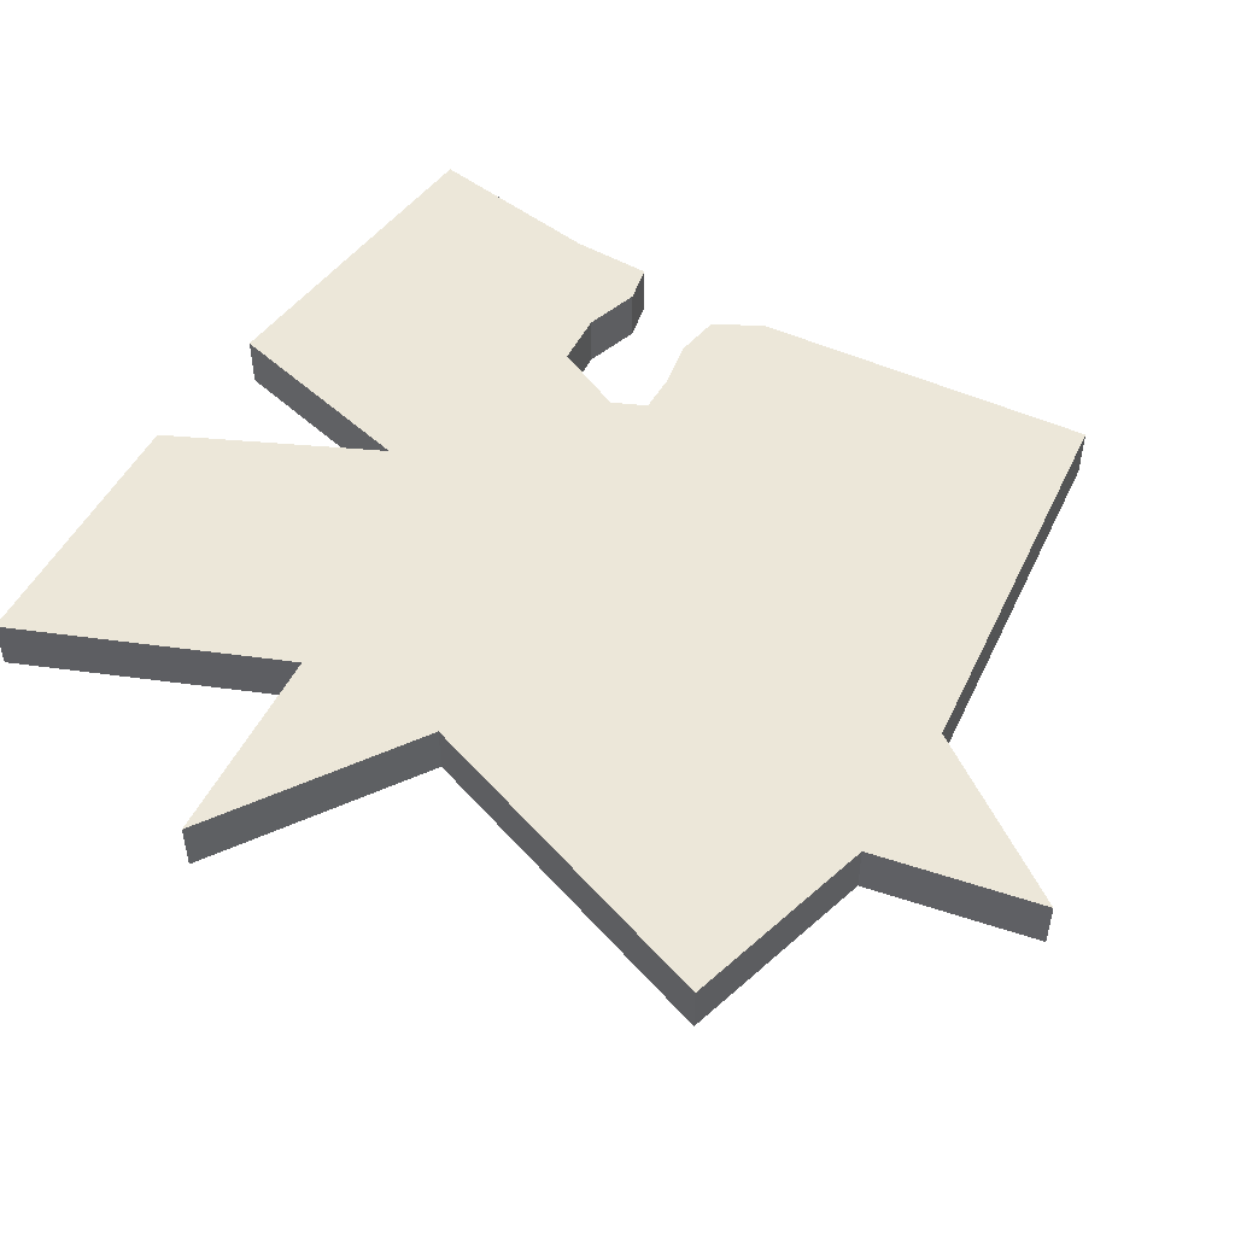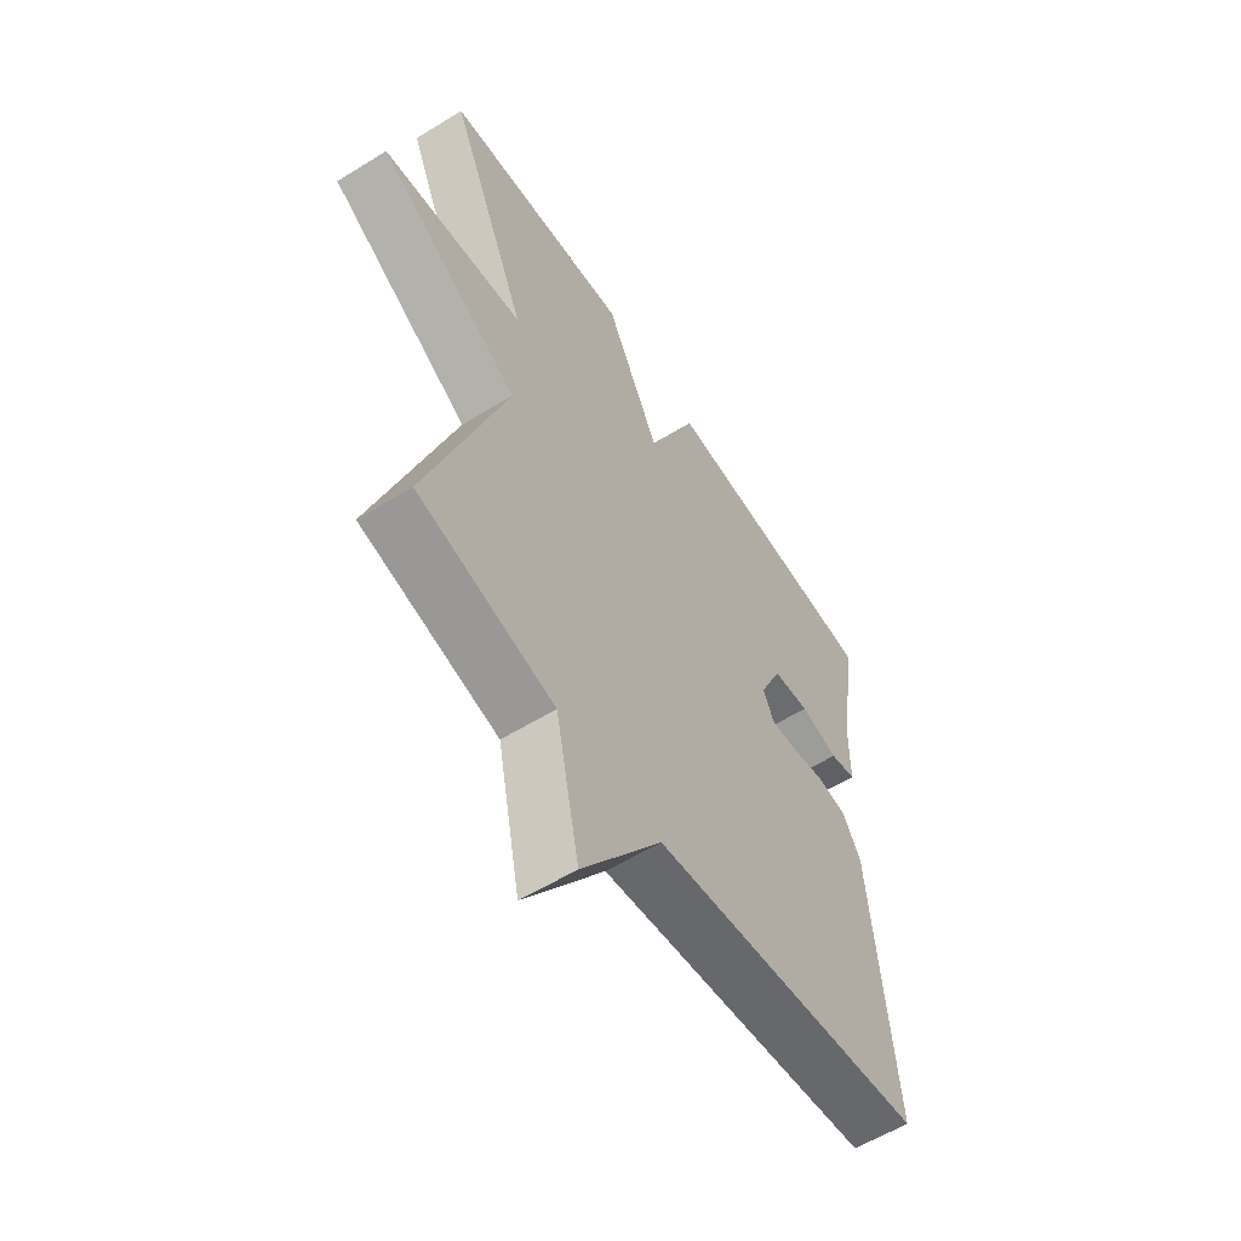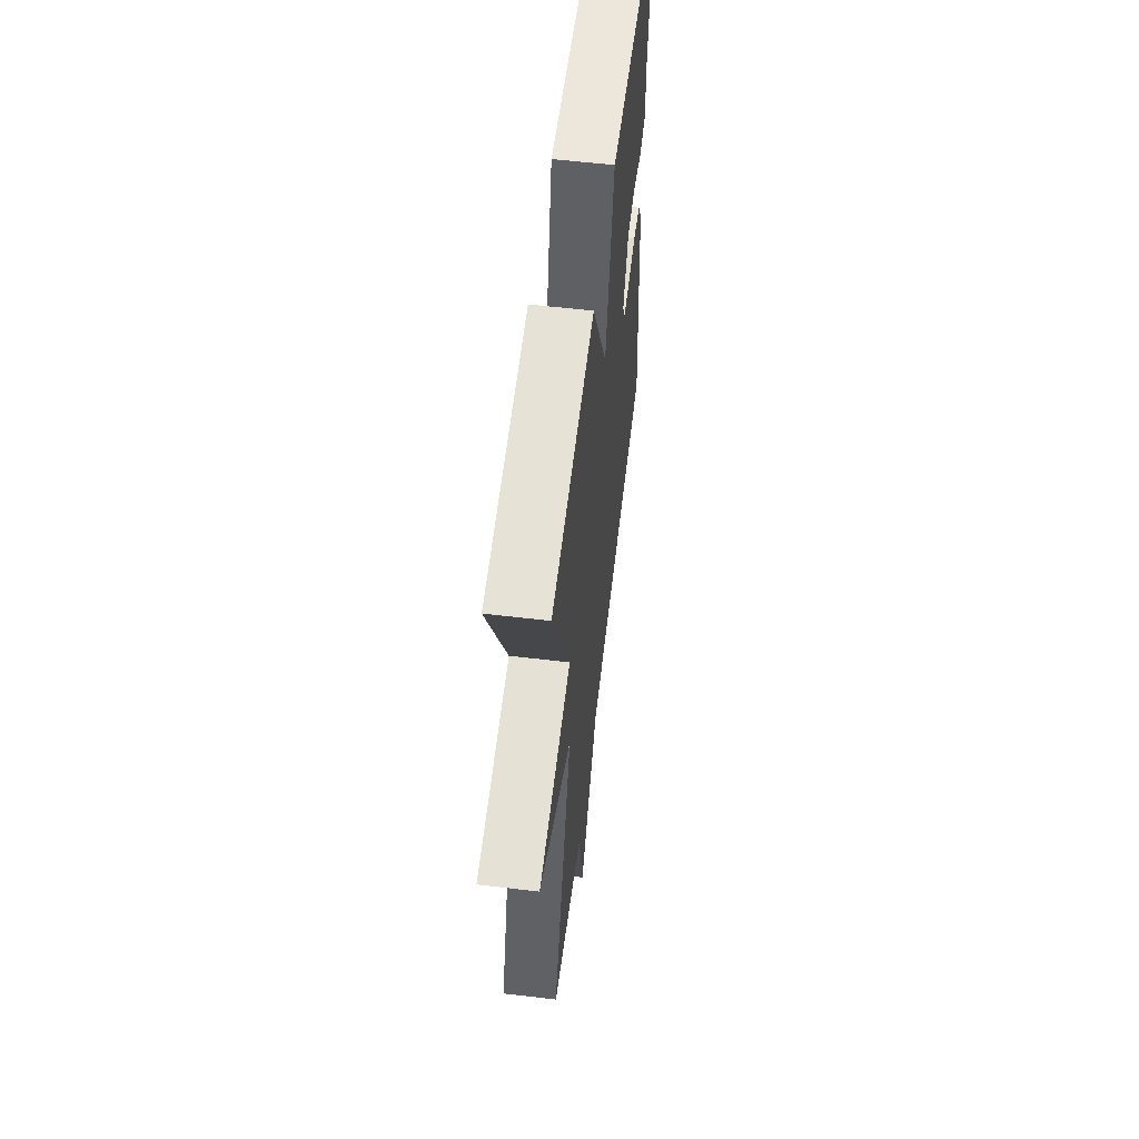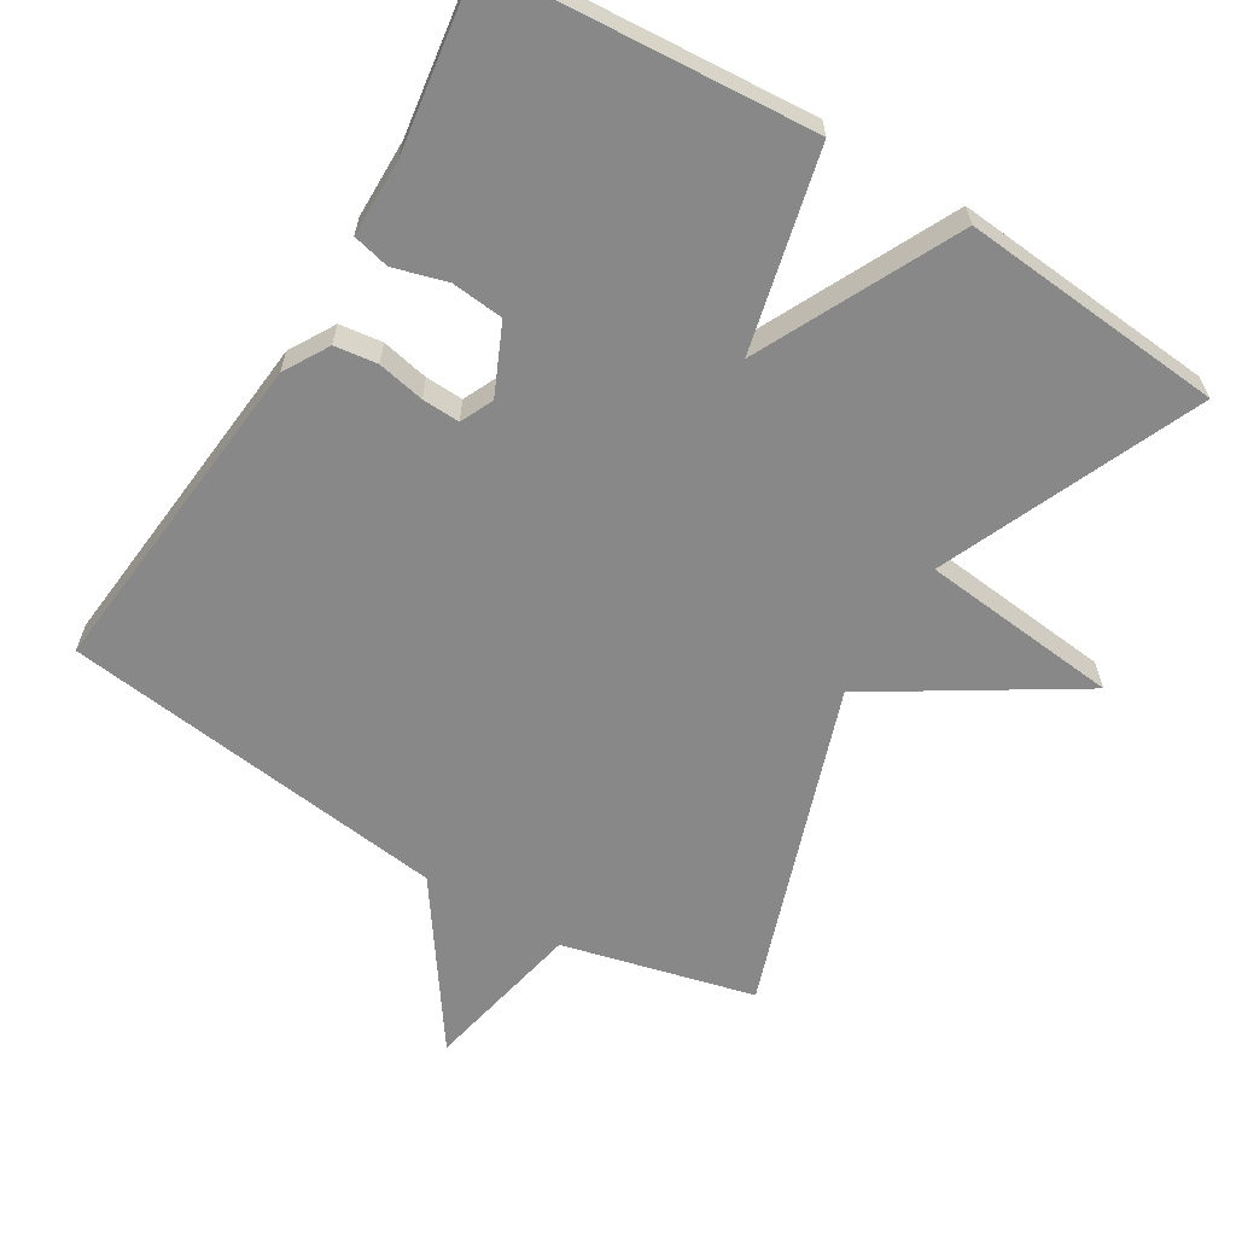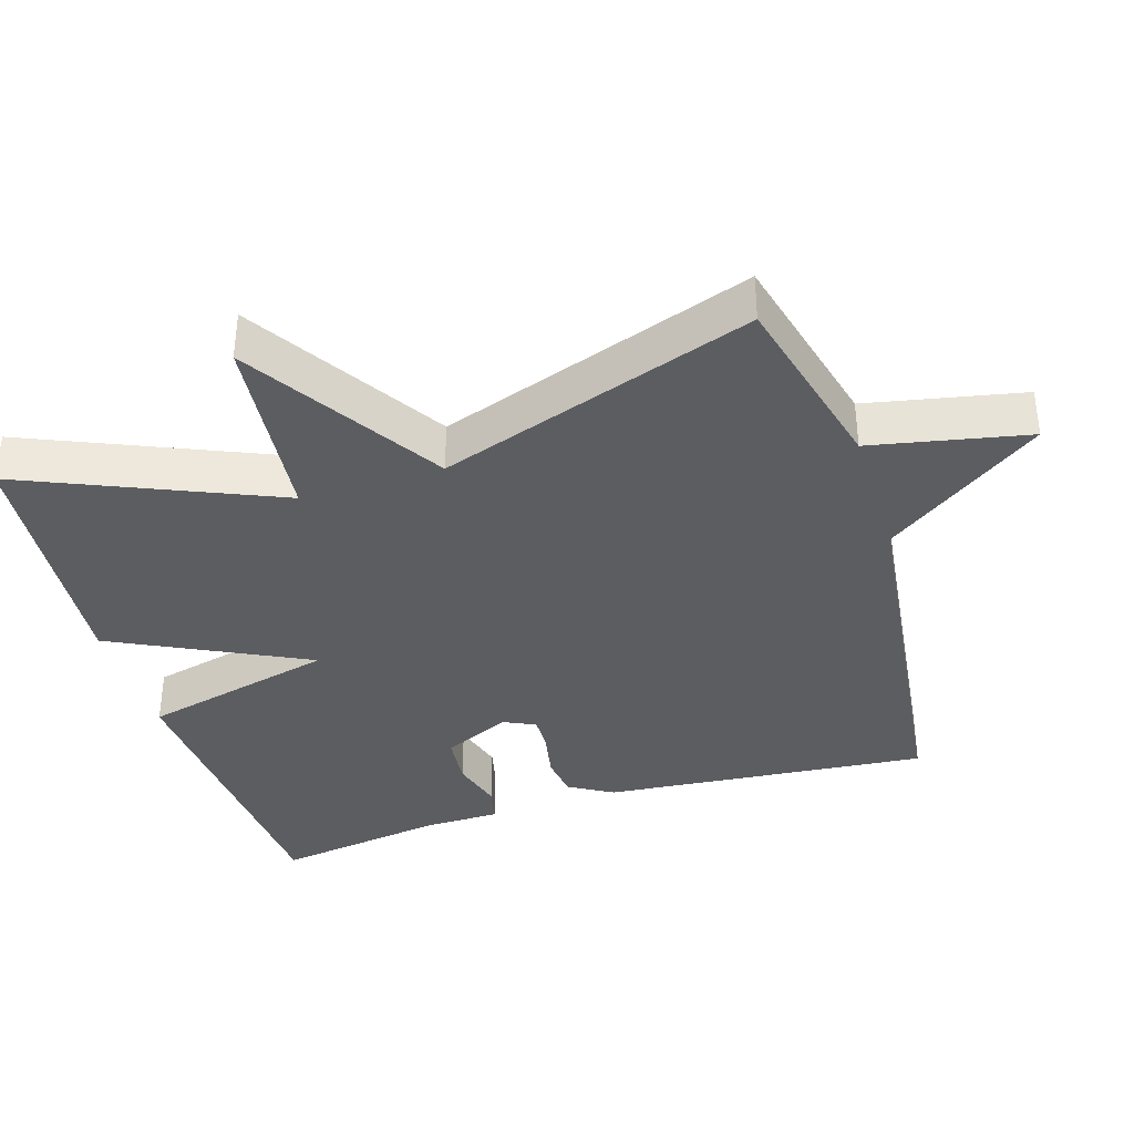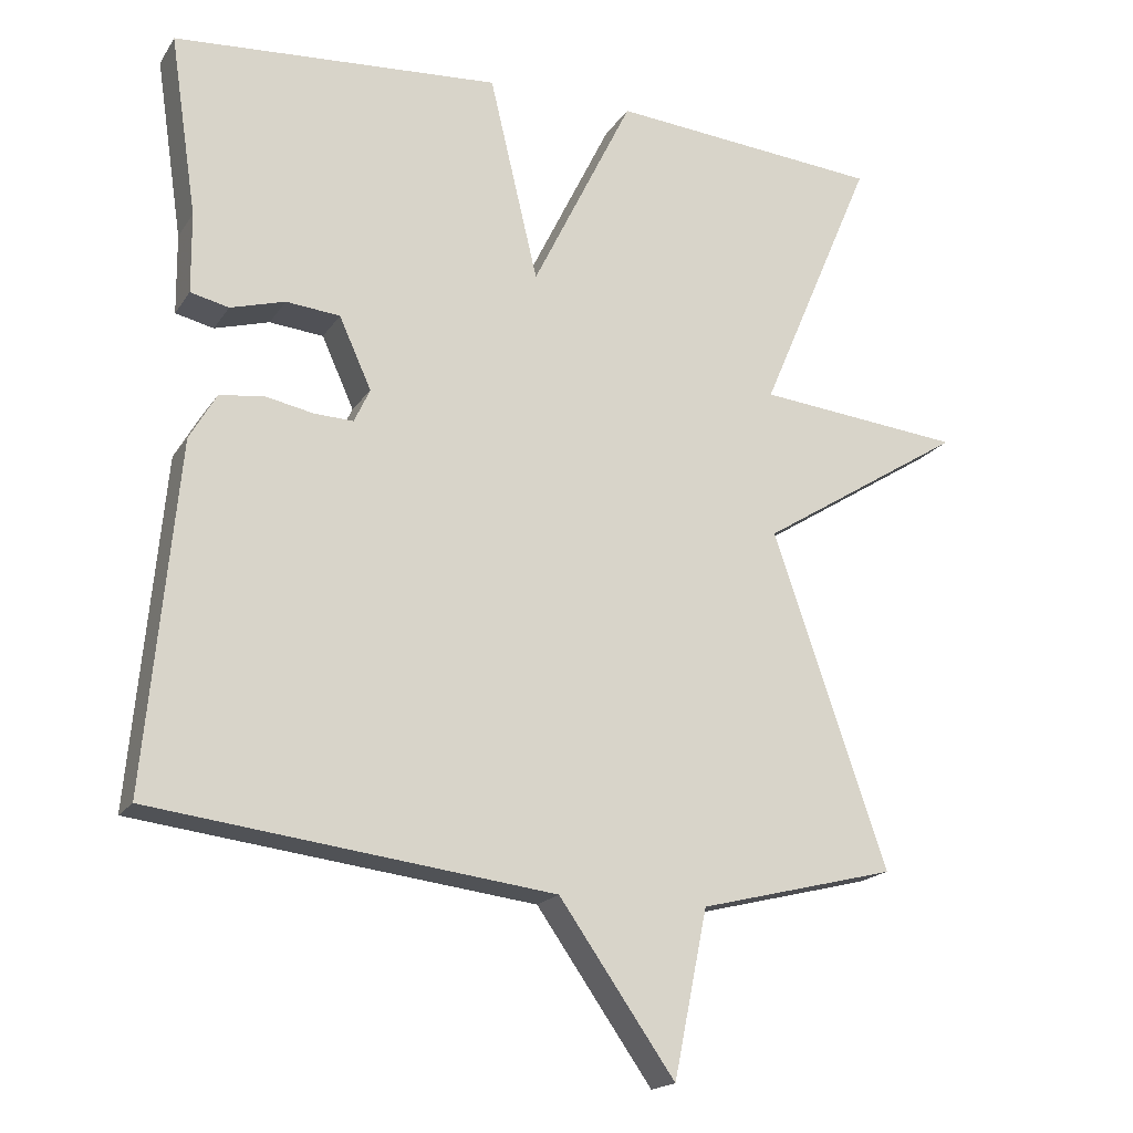
<metadata>
{"format":"obj","ext":"obj","renderer":"f3d","projection":"perspective","resolution":1024,"background":"white","views":[{"elev":50.1,"azim":121.7,"up":"+Y"},{"elev":-58.1,"azim":122.6,"up":"+Z"},{"elev":58.8,"azim":96.9,"up":"+Z"},{"elev":-62.8,"azim":-31.2,"up":"+Y"},{"elev":-37.2,"azim":107.3,"up":"+Y"},{"elev":-18.3,"azim":-23.2,"up":"+Z"}]}
</metadata>
<code>
v 0.5 0.07 0.5
v 0.348 0.07 0.145
v 0.622 0.07 0.117
v 0.348 0.07 -0.055
v 0.5 0.07 -0.5
v 0.236 0.07 -0.566
v 0.191 0.07 -0.787
v 0.036 0.07 -0.566
v -0.5 0.07 -0.5
v -0.457 0.07 -0.041
v -0.421 0.07 0.021
v -0.362 0.07 0.029
v -0.297 0.07 0.016
v -0.245 0.07 0.014
v -0.224 0.07 0.059
v -0.267 0.07 0.154
v -0.339 0.07 0.161
v -0.412 0.07 0.14
v -0.463 0.07 0.152
v -0.464 0.07 0.259
v -0.5 0.07 0.5
v -0.063 0.07 0.531
v 0.002 0.07 0.257
v 0.137 0.07 0.531
v 0.5 0 0.5
v 0.348 0 0.145
v 0.622 0 0.117
v 0.348 0 -0.055
v 0.5 0 -0.5
v 0.236 0 -0.566
v 0.191 0 -0.787
v 0.036 0 -0.566
v -0.5 0 -0.5
v -0.457 0 -0.041
v -0.421 0 0.021
v -0.362 0 0.029
v -0.297 0 0.016
v -0.245 0 0.014
v -0.224 0 0.059
v -0.267 0 0.154
v -0.339 0 0.161
v -0.412 0 0.14
v -0.463 0 0.152
v -0.464 0 0.259
v -0.5 0 0.5
v -0.063 0 0.531
v 0.002 0 0.257
v 0.137 0 0.531
f 23 24 1 2
f 20 21 22 23
f 20 23 2
f 17 18 19 20
f 16 17 20 2
f 2 3 4
f 16 2 4
f 15 16 4
f 4 5 6
f 15 4 6
f 14 15 6
f 6 7 8
f 14 6 8
f 13 14 8
f 11 12 13
f 10 11 13
f 9 10 13
f 8 9 13
f 26 25 48 47
f 47 46 45 44
f 26 47 44
f 44 43 42 41
f 26 44 41 40
f 28 27 26
f 28 26 40
f 28 40 39
f 30 29 28
f 30 28 39
f 30 39 38
f 32 31 30
f 32 30 38
f 32 38 37
f 37 36 35
f 37 35 34
f 37 34 33
f 37 33 32
f 1 25 26 2
f 2 26 27 3
f 3 27 28 4
f 4 28 29 5
f 5 29 30 6
f 6 30 31 7
f 7 31 32 8
f 8 32 33 9
f 9 33 34 10
f 10 34 35 11
f 11 35 36 12
f 12 36 37 13
f 13 37 38 14
f 14 38 39 15
f 15 39 40 16
f 16 40 41 17
f 17 41 42 18
f 18 42 43 19
f 19 43 44 20
f 20 44 45 21
f 21 45 46 22
f 22 46 47 23
f 23 47 48 24
f 24 48 25 1

</code>
